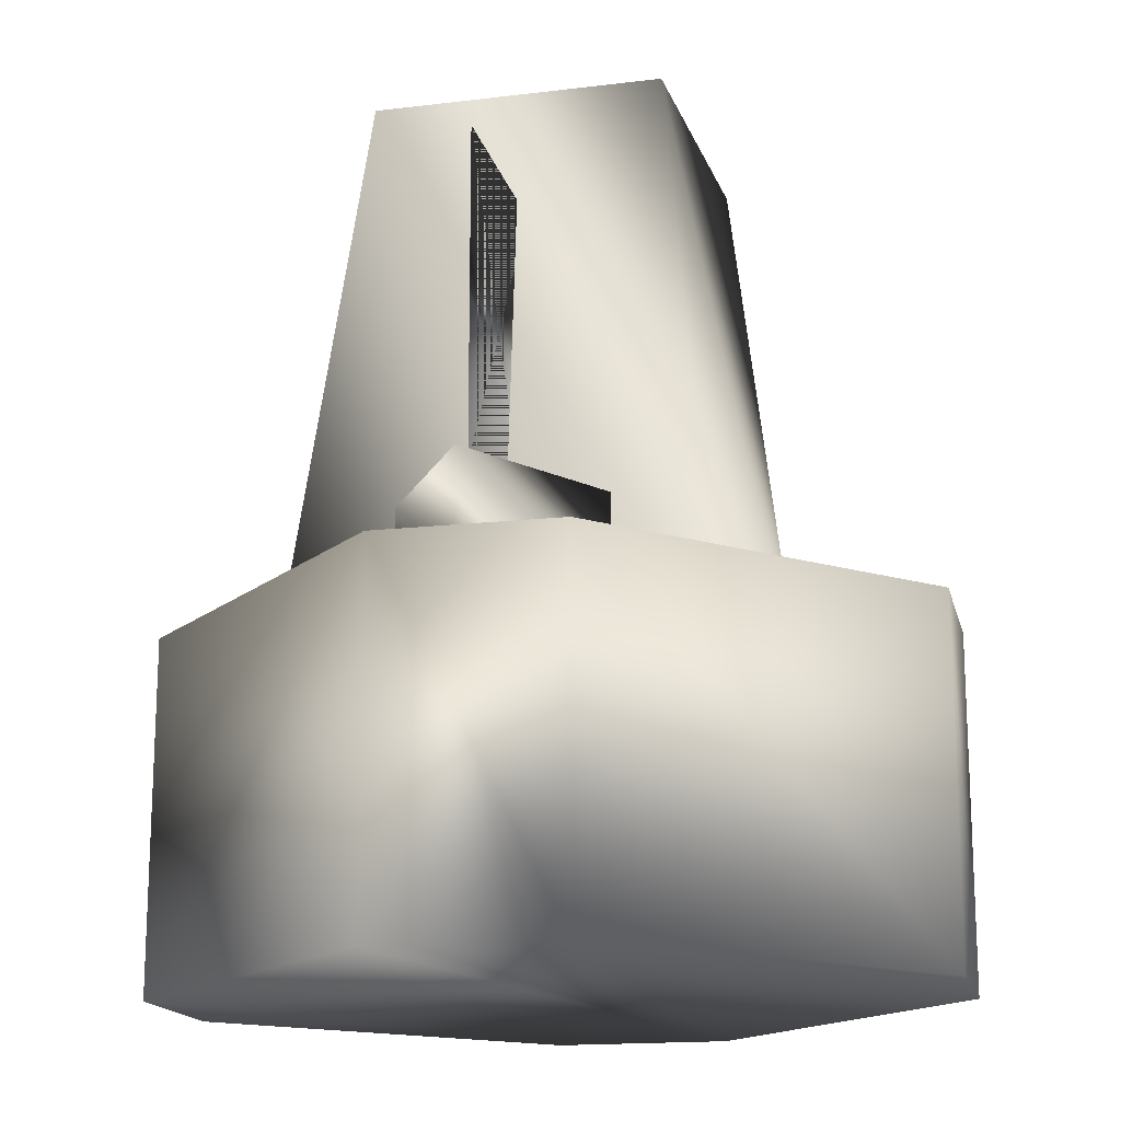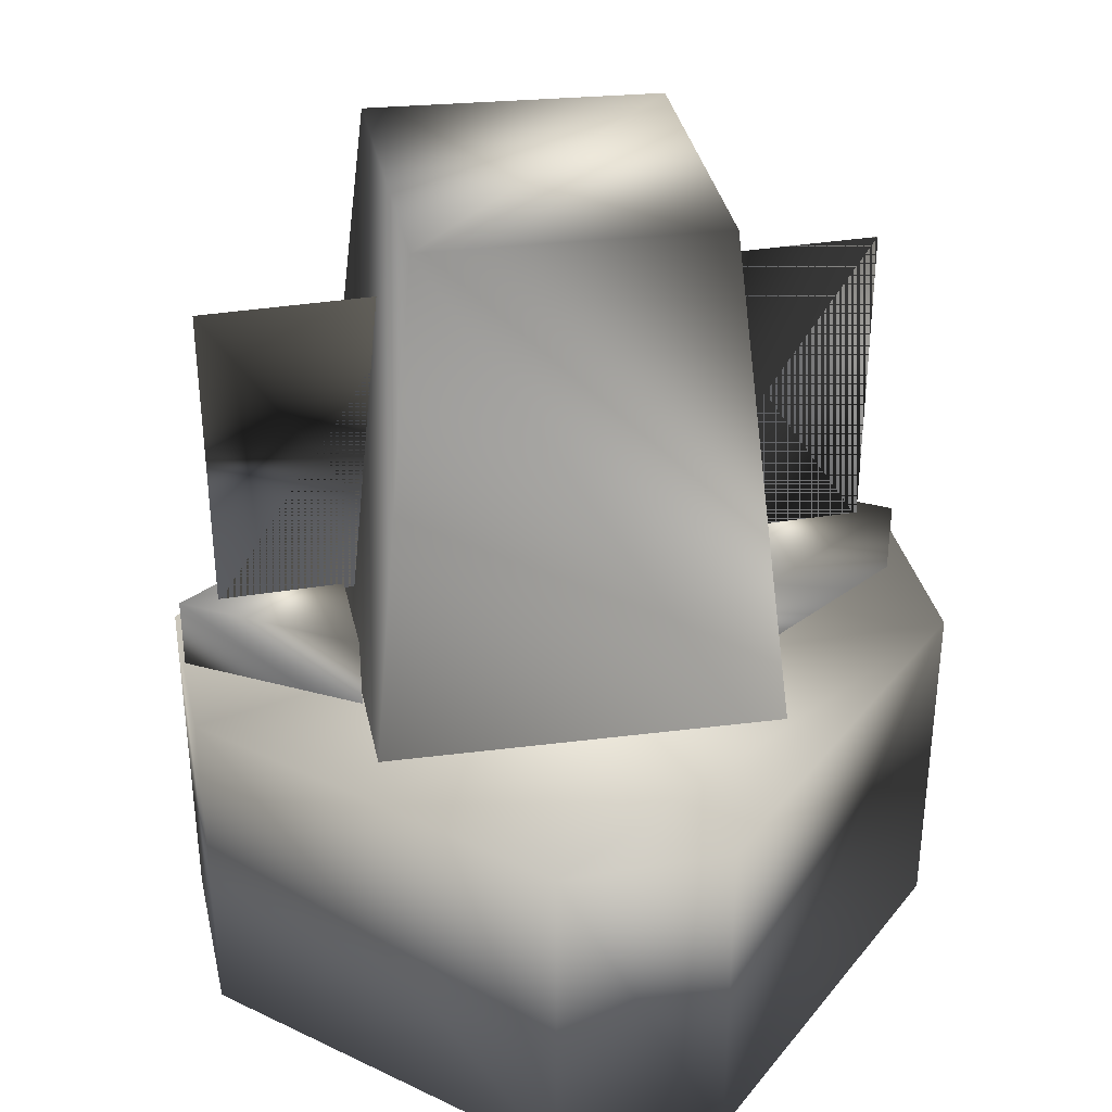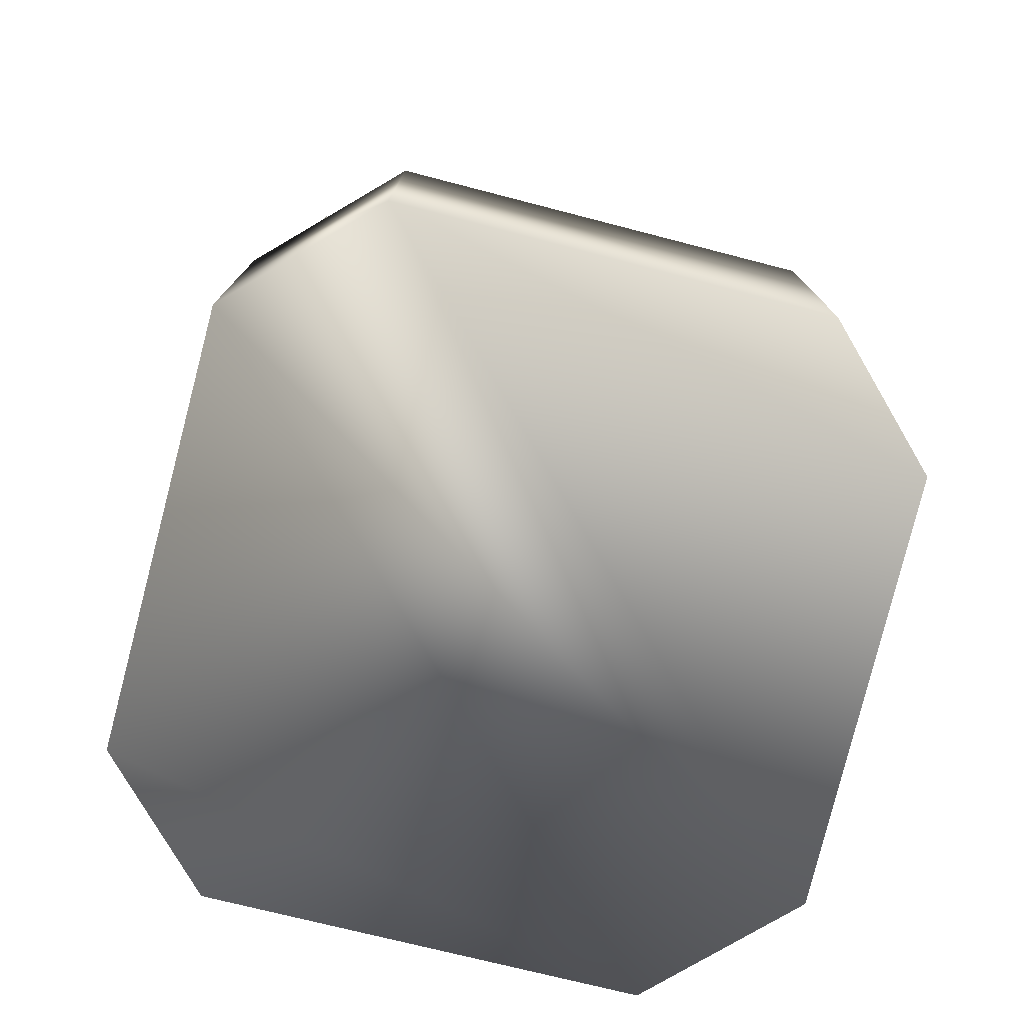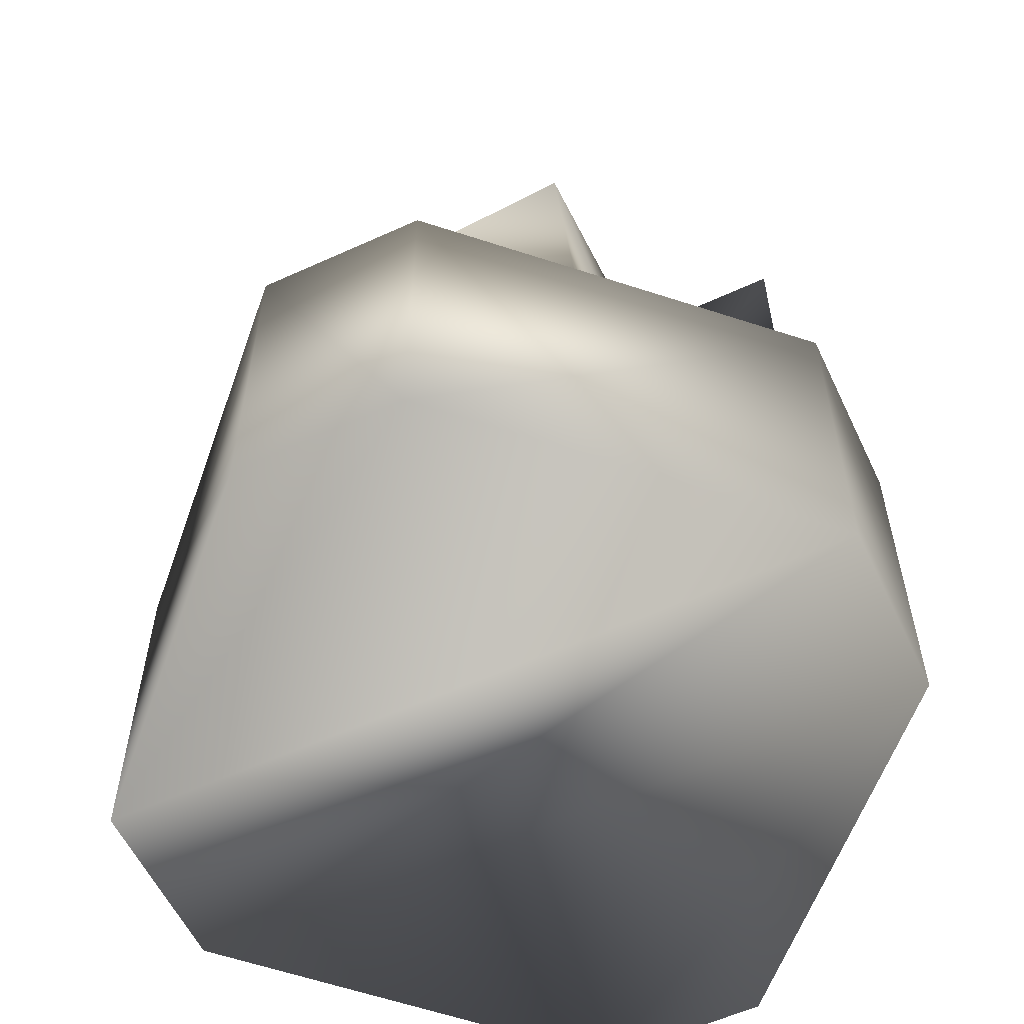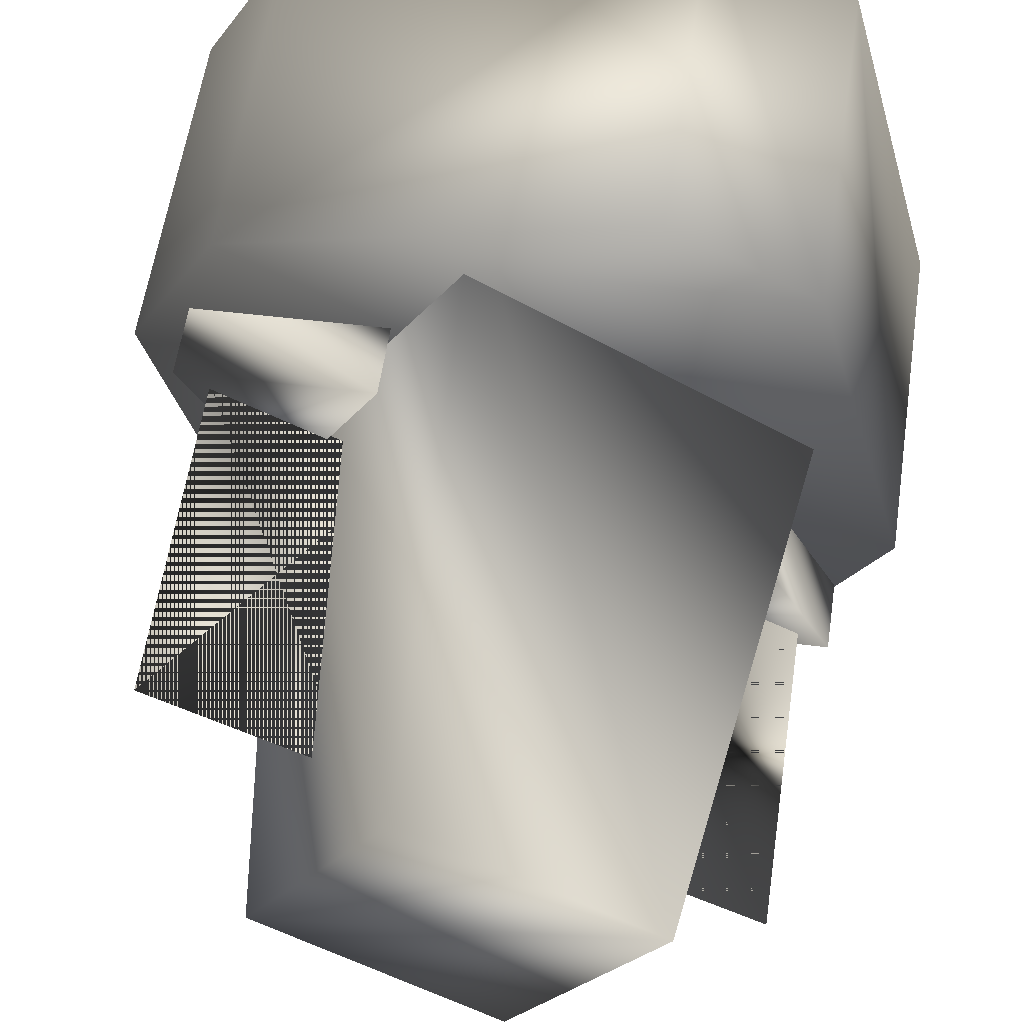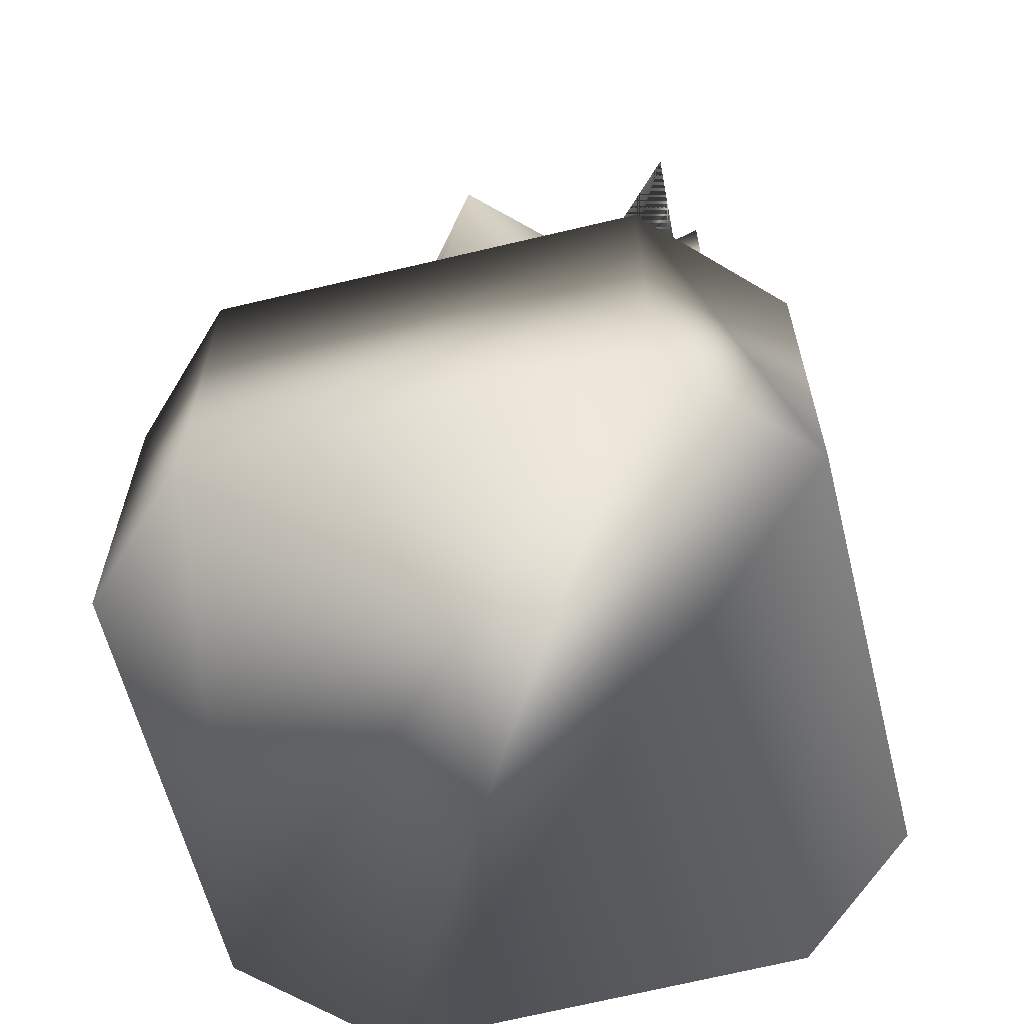
<metadata>
{"format":"obj","ext":"obj","renderer":"f3d","projection":"perspective","resolution":1024,"background":"white","views":[{"elev":-16.5,"azim":-106.6,"up":"+Y"},{"elev":35.0,"azim":-42.2,"up":"+Y"},{"elev":-77.8,"azim":-89.1,"up":"+Y"},{"elev":-57.9,"azim":-4.2,"up":"+Y"},{"elev":58.7,"azim":-171.5,"up":"+Z"},{"elev":-63.3,"azim":-150.7,"up":"+Y"}]}
</metadata>
<code>
o PL00R08_001(Reflector).OBJ.002_megaman.061
v 0.0675 -0.1963 0.09875
v 0.1355 -0.2704 -0.01726
v -0.03415 -0.2704 -0.1383
v 0.09397 0.02323 -0.008922
v -0.02425 0.02323 -0.0933
v -0.141 -0.2704 0.04215
v -0.09871 0.02323 0.03248
v 0.03362 -0.2724 0.1545
v 0.02297 0.02179 0.1107
v 0.1638 -0.2487 0.095
v 0.1187 -0.2487 0.01
v 0.1187 -0.1963 0.01
v 0.0675 -0.2487 0.09875
v -0.1392 -0.2331 -0.1193
v -0.184 -0.2331 -0.03982
v -0.1392 -0.4123 -0.1193
v -0.184 -0.4123 -0.03982
v 0.1933 -0.4123 0.06829
v 0.1484 -0.4123 0.1478
v 0.1484 -0.2331 0.1478
v 0.1933 -0.2331 0.06829
v 0.05625 -0.1988 0.0325
v 0.1475 -0.1988 0.085
v 0.1475 -0.03625 0.085
v 0.1638 -0.1963 0.095
v 0.05625 -0.03625 0.0325
v -0.05577 -0.4123 0.2011
v -0.1291 -0.4123 0.1597
v -0.1292 -0.2331 0.1596
v -0.05577 -0.2331 0.2011
v 0.14 -0.2331 -0.1364
v 0.06767 -0.2331 -0.1772
v 0.06763 -0.4123 -0.1772
v 0.14 -0.4123 -0.1364
v -0.06177 -0.1963 -0.0879
v -0.158 -0.2487 -0.08415
v -0.113 -0.2487 0.000847
v -0.113 -0.1963 0.000847
v -0.06177 -0.2487 -0.0879
v -0.05052 -0.1988 -0.02165
v -0.1418 -0.1988 -0.07415
v -0.1418 -0.03625 -0.07415
v -0.158 -0.1963 -0.08415
v -0.05052 -0.03625 -0.02165
f 4 5 7
f 12 1 25
f 2 3 4
f 4 3 5
f 8 2 9
f 9 2 4
f 3 6 5
f 5 6 7
f 6 8 7
f 7 8 9
f 7 9 4
f 10 11 25
f 25 11 12
f 11 13 12
f 12 13 1
f 14 21 31 32
f 34 31 21 18
f 28 29 15 17
f 20 15 29 30
f 19 17 16 18
f 16 17 14
f 14 17 15
f 19 18 20
f 20 18 21
f 27 28 17 19
f 18 16 33 34
f 14 32 33 16
f 22 26 23
f 23 26 24
f 13 10 1
f 1 10 25
f 23 24 22
f 22 24 26
f 29 28 27 30
f 31 34 33 32
f 27 19 20 30
f 38 35 43
f 36 37 43
f 43 37 38
f 37 39 38
f 38 39 35
f 40 44 41
f 41 44 42
f 39 36 35
f 35 36 43
f 41 42 40
f 40 42 44
f 15 20 21 14

</code>
